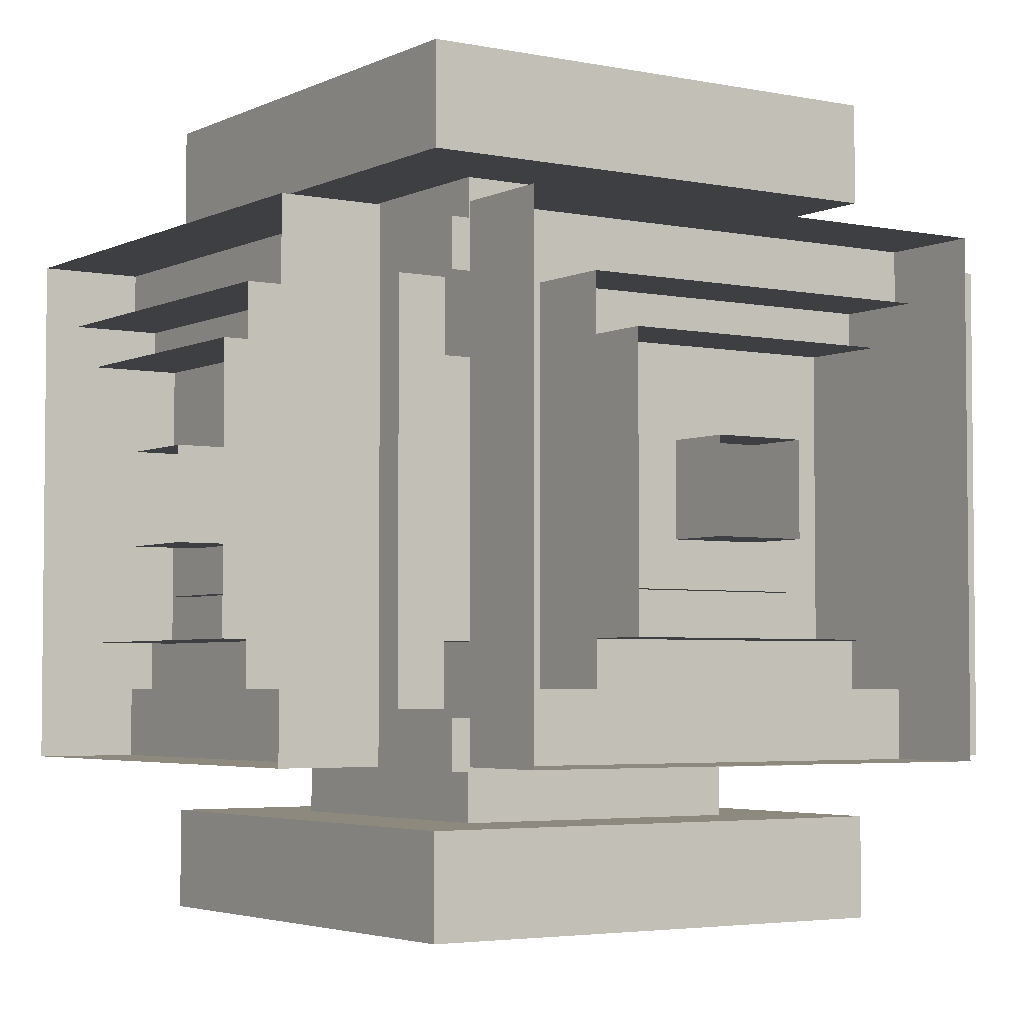
<metadata>
{"format":"obj","ext":"obj","renderer":"f3d","projection":"perspective","resolution":1024,"background":"white","views":[{"elev":-3.8,"azim":-123.7,"up":"+Z"}]}
</metadata>
<code>
g northPULL_Large
v 0.2475 0.2475 -0.2575
v 0.3094 0.3094 -0.505
v -0.3094 0.3094 -0.505
v -0.2475 0.2475 -0.2575
v 0.2475 -0.2475 -0.2575
v 0.3094 -0.3094 -0.505
v -0.3094 -0.3094 -0.505
v -0.2475 -0.2475 -0.2575
v 0.2475 -0.2475 -0.3194
v 0.3094 -0.3094 -0.3812
v 0.3094 0.3094 -0.3812
v 0.2475 0.2475 -0.3194
v -0.3094 -0.3094 -0.3812
v -0.2475 -0.2475 -0.3194
v -0.2475 0.2475 -0.3194
v -0.3094 0.3094 -0.3812
v 0.1856 -0.1856 -0.3194
v 0.1856 -0.1856 -0.3812
v 0.1856 0.1856 -0.3812
v 0.1856 0.1856 -0.3194
v -0.1856 -0.1856 -0.3812
v -0.1856 -0.1856 -0.3194
v -0.1856 0.1856 -0.3194
v -0.1856 0.1856 -0.3812
f 7 13 16 3
f 14 8 4 15
f 13 7 6 10
f 5 9 12 1
f 11 2 3 16
f 1 12 15 4
f 8 14 9 5
f 17 18 19 20
f 21 22 23 24
f 20 19 24 23
f 22 21 18 17
f 10 6 2 11
f 12 20 23 15
f 22 14 15 23
f 14 22 17 9
f 9 17 20 12
f 19 11 16 24
f 18 10 11 19
f 21 13 10 18
f 13 21 24 16
g southPULL_Large
v -0.2475 0.2475 0.2575
v -0.3094 0.3094 0.505
v 0.3094 0.3094 0.505
v 0.2475 0.2475 0.2575
v -0.2475 -0.2475 0.2575
v -0.3094 -0.3094 0.505
v 0.3094 -0.3094 0.505
v 0.2475 -0.2475 0.2575
v -0.2475 -0.2475 0.3194
v -0.3094 -0.3094 0.3812
v -0.3094 0.3094 0.3812
v -0.2475 0.2475 0.3194
v 0.3094 -0.3094 0.3812
v 0.2475 -0.2475 0.3194
v 0.2475 0.2475 0.3194
v 0.3094 0.3094 0.3812
v -0.1856 -0.1856 0.3194
v -0.1856 -0.1856 0.3812
v -0.1856 0.1856 0.3812
v -0.1856 0.1856 0.3194
v 0.1856 -0.1856 0.3812
v 0.1856 -0.1856 0.3194
v 0.1856 0.1856 0.3194
v 0.1856 0.1856 0.3812
f 31 37 40 27
f 38 32 28 39
f 37 31 30 34
f 29 33 36 25
f 35 26 27 40
f 25 36 39 28
f 32 38 33 29
f 41 42 43 44
f 45 46 47 48
f 44 43 48 47
f 46 45 42 41
f 34 30 26 35
f 36 44 47 39
f 46 38 39 47
f 38 46 41 33
f 33 41 44 36
f 43 35 40 48
f 42 34 35 43
f 45 37 34 42
f 37 45 48 40
g westPULL_Large
v -0.2278 -0.2475 0.2475
v -0.505 -0.3094 0.3094
v -0.505 -0.3094 -0.3094
v -0.2278 -0.2475 -0.2475
v -0.2336 0.2084 0.2326
v -0.505 0.3094 0.3094
v -0.505 0.3094 -0.3094
v -0.2336 0.2084 -0.2326
v -0.3094 0.2084 0.2475
v -0.3812 0.3094 0.3094
v -0.3812 -0.3094 0.3094
v -0.3094 -0.2475 0.2475
v -0.3812 0.3094 -0.3094
v -0.3094 0.2084 -0.2475
v -0.3094 -0.2475 -0.2475
v -0.3812 -0.3094 -0.3094
v -0.3094 0.1856 0.1856
v -0.3812 0.1856 0.1856
v -0.3812 -0.1856 0.1856
v -0.3094 -0.1856 0.1856
v -0.3812 0.1856 -0.1856
v -0.3094 0.1856 -0.1856
v -0.3094 -0.1856 -0.1856
v -0.3812 -0.1856 -0.1856
f 55 61 64 51
f 62 56 52 63
f 61 55 54 58
f 53 57 60 49
f 59 50 51 64
f 49 60 63 52
f 56 62 57 53
f 65 66 67 68
f 69 70 71 72
f 68 67 72 71
f 70 69 66 65
f 58 54 50 59
f 60 68 71 63
f 70 62 63 71
f 62 70 65 57
f 57 65 68 60
f 67 59 64 72
f 66 58 59 67
f 69 61 58 66
f 61 69 72 64
g eastPULL_Large
v 0.2575 -0.2475 -0.2475
v 0.505 -0.3094 -0.3094
v 0.505 -0.3094 0.3094
v 0.2575 -0.2475 0.2475
v 0.2575 0.2475 -0.2475
v 0.505 0.3094 -0.3094
v 0.505 0.3094 0.3094
v 0.2575 0.2475 0.2475
v 0.3194 0.2475 -0.2475
v 0.3812 0.3094 -0.3094
v 0.3812 -0.3094 -0.3094
v 0.3194 -0.2475 -0.2475
v 0.3812 0.3094 0.3094
v 0.3194 0.2475 0.2475
v 0.3194 -0.2475 0.2475
v 0.3812 -0.3094 0.3094
v 0.3194 0.1856 -0.1856
v 0.3812 0.1856 -0.1856
v 0.3812 -0.1856 -0.1856
v 0.3194 -0.1856 -0.1856
v 0.3812 0.1856 0.1856
v 0.3194 0.1856 0.1856
v 0.3194 -0.1856 0.1856
v 0.3812 -0.1856 0.1856
f 79 85 88 75
f 86 80 76 87
f 85 79 78 82
f 77 81 84 73
f 83 74 75 88
f 73 84 87 76
f 80 86 81 77
f 89 90 91 92
f 93 94 95 96
f 92 91 96 95
f 94 93 90 89
f 82 78 74 83
f 84 92 95 87
f 94 86 87 95
f 86 94 89 81
f 81 89 92 84
f 91 83 88 96
f 90 82 83 91
f 93 85 82 90
f 85 93 96 88
g downPULL_Large
v 0.2475 -0.2575 -0.2475
v 0.3094 -0.505 -0.3094
v -0.3094 -0.505 -0.3094
v -0.2475 -0.2575 -0.2475
v 0.2475 -0.2575 0.2475
v 0.3094 -0.505 0.3094
v -0.3094 -0.505 0.3094
v -0.2475 -0.2575 0.2475
v 0.2475 -0.3194 0.2475
v 0.3094 -0.3812 0.3094
v 0.3094 -0.3812 -0.3094
v 0.2475 -0.3194 -0.2475
v -0.3094 -0.3812 0.3094
v -0.2475 -0.3194 0.2475
v -0.2475 -0.3194 -0.2475
v -0.3094 -0.3812 -0.3094
v 0.1856 -0.3194 0.1856
v 0.1856 -0.3812 0.1856
v 0.1856 -0.3812 -0.1856
v 0.1856 -0.3194 -0.1856
v -0.1856 -0.3812 0.1856
v -0.1856 -0.3194 0.1856
v -0.1856 -0.3194 -0.1856
v -0.1856 -0.3812 -0.1856
f 103 109 112 99
f 110 104 100 111
f 109 103 102 106
f 101 105 108 97
f 107 98 99 112
f 97 108 111 100
f 104 110 105 101
f 113 114 115 116
f 117 118 119 120
f 116 115 120 119
f 118 117 114 113
f 106 102 98 107
f 108 116 119 111
f 118 110 111 119
f 110 118 113 105
f 105 113 116 108
f 115 107 112 120
f 114 106 107 115
f 117 109 106 114
f 109 117 120 112
g southPULL
v -0.1688 -0.1688 0.1688
v -0.1688 0.1688 0.1688
v 0.1688 -0.1688 0.1688
v 0.1688 0.1688 0.1688
v 0.1688 -0.1688 0.2313
v -0.1125 -0.1125 0.2313
v -0.1125 -0.1125 0.3937
v -0.1688 -0.1688 0.2313
v 0.1125 -0.1125 0.3937
v 0.1688 0.1688 0.2313
v -0.1688 0.1688 0.2313
v 0.1125 -0.1125 0.2313
v -0.225 -0.225 0.5
v -0.225 0.225 0.5
v 0.225 -0.225 0.5
v 0.225 0.225 0.5
v 0.225 -0.225 0.3937
v -0.225 -0.225 0.3937
v 0.225 0.225 0.3937
v -0.225 0.225 0.3937
v 0.1125 0.1125 0.3937
v 0.1125 0.1125 0.2313
v -0.1125 0.1125 0.2313
v -0.1125 0.1125 0.3937
f 130 124 122 131
f 123 125 128 121
f 132 129 127 126
f 121 128 131 122
f 141 129 132 142
f 124 130 125 123
f 141 142 143 144
f 127 144 143 126
f 136 139 140 134
f 139 136 135 137
f 138 133 134 140
f 137 135 133 138
f 125 132 126 128
f 128 126 143 131
f 142 130 131 143
f 130 142 132 125
f 139 141 144 140
f 127 138 140 144
f 129 137 138 127
f 141 139 137 129
g southPUSH
v -0.1688 -0.1688 0.1688
v -0.1688 0.1688 0.1688
v 0.1688 -0.1688 0.1688
v 0.1688 0.1688 0.1688
v 0.1688 -0.1688 0.2938
v -0.1688 -0.1688 0.2938
v 0.1688 0.1688 0.2938
v -0.1688 0.1688 0.2938
v 0.1125 -0.1125 0.2938
v 0.1125 -0.1125 0.4188
v -0.1125 -0.1125 0.4188
v -0.1125 -0.1125 0.2938
v 0.1125 0.1125 0.4188
v 0.1125 0.1125 0.2938
v -0.1125 0.1125 0.2938
v -0.1125 0.1125 0.4188
v -0.05625 -0.05625 0.5
v -0.05625 0.05625 0.5
v 0.05625 -0.05625 0.5
v 0.05625 0.05625 0.5
v 0.05625 -0.05625 0.4188
v -0.05625 -0.05625 0.4188
v 0.05625 0.05625 0.4188
v -0.05625 0.05625 0.4188
f 145 150 152 146
f 151 148 146 152
f 155 154 165 166
f 148 151 149 147
f 160 155 166 168
f 153 154 155 156
f 167 157 160 168
f 157 158 159 160
f 154 157 167 165
f 155 160 159 156
f 149 153 156 150
f 157 154 153 158
f 150 156 159 152
f 151 158 153 149
f 158 151 152 159
f 165 163 161 166
f 166 161 162 168
f 167 164 163 165
f 164 167 168 162
f 147 149 150 145
g downPUSH
v -0.1688 -0.1688 -0.1688
v -0.1688 -0.1688 0.1688
v 0.1688 -0.1688 -0.1688
v 0.1688 -0.1688 0.1688
v 0.1688 -0.2938 -0.1688
v -0.1688 -0.2938 -0.1688
v 0.1688 -0.2938 0.1688
v -0.1688 -0.2938 0.1688
v 0.1125 -0.2938 -0.1125
v 0.1125 -0.4188 -0.1125
v -0.1125 -0.4188 -0.1125
v -0.1125 -0.2938 -0.1125
v 0.1125 -0.4188 0.1125
v 0.1125 -0.2938 0.1125
v -0.1125 -0.2938 0.1125
v -0.1125 -0.4188 0.1125
v -0.05625 -0.5 -0.05625
v -0.05625 -0.5 0.05625
v 0.05625 -0.5 -0.05625
v 0.05625 -0.5 0.05625
v 0.05625 -0.4188 -0.05625
v -0.05625 -0.4188 -0.05625
v 0.05625 -0.4188 0.05625
v -0.05625 -0.4188 0.05625
f 169 174 176 170
f 175 172 170 176
f 179 178 189 190
f 172 175 173 171
f 184 179 190 192
f 177 178 179 180
f 191 181 184 192
f 181 182 183 184
f 178 181 191 189
f 179 184 183 180
f 173 177 180 174
f 181 178 177 182
f 174 180 183 176
f 175 182 177 173
f 182 175 176 183
f 189 187 185 190
f 190 185 186 192
f 191 188 187 189
f 188 191 192 186
f 171 173 174 169
g downPULL
v -0.1688 -0.1688 -0.1688
v -0.1688 -0.1688 0.1688
v 0.1688 -0.1688 -0.1688
v 0.1688 -0.1688 0.1688
v 0.1688 -0.2313 -0.1688
v -0.1125 -0.2313 -0.1125
v -0.1125 -0.3937 -0.1125
v -0.1688 -0.2313 -0.1688
v 0.1125 -0.3937 -0.1125
v 0.1688 -0.2313 0.1688
v -0.1688 -0.2313 0.1688
v 0.1125 -0.2313 -0.1125
v -0.225 -0.5 -0.225
v -0.225 -0.5 0.225
v 0.225 -0.5 -0.225
v 0.225 -0.5 0.225
v 0.225 -0.3937 -0.225
v -0.225 -0.3937 -0.225
v 0.225 -0.3937 0.225
v -0.225 -0.3937 0.225
v 0.1125 -0.3937 0.1125
v 0.1125 -0.2313 0.1125
v -0.1125 -0.2313 0.1125
v -0.1125 -0.3937 0.1125
f 202 196 194 203
f 195 197 200 193
f 204 201 199 198
f 193 200 203 194
f 213 201 204 214
f 196 202 197 195
f 213 214 215 216
f 199 216 215 198
f 208 211 212 206
f 211 208 207 209
f 210 205 206 212
f 209 207 205 210
f 197 204 198 200
f 200 198 215 203
f 214 202 203 215
f 202 214 204 197
f 211 213 216 212
f 199 210 212 216
f 201 209 210 199
f 213 211 209 201
g eastPULL
v 0.1688 -0.1688 -0.1688
v 0.1688 -0.1688 0.1688
v 0.1688 0.1688 -0.1688
v 0.1688 0.1688 0.1688
v 0.2318 0.1688 -0.1688
v 0.2318 -0.1125 -0.1125
v 0.3937 -0.1125 -0.1125
v 0.2318 -0.1688 -0.1688
v 0.3937 0.1125 -0.1125
v 0.2318 0.1688 0.1688
v 0.2318 -0.1688 0.1688
v 0.2318 0.1125 -0.1125
v 0.5 -0.225 -0.225
v 0.5 -0.225 0.225
v 0.5 0.225 -0.225
v 0.5 0.225 0.225
v 0.3937 0.225 -0.225
v 0.3937 -0.225 -0.225
v 0.3937 0.225 0.225
v 0.3937 -0.225 0.225
v 0.3937 0.1125 0.1125
v 0.2318 0.1125 0.1125
v 0.2318 -0.1125 0.1125
v 0.3937 -0.1125 0.1125
f 226 220 218 227
f 219 221 224 217
f 228 225 223 222
f 217 224 227 218
f 237 225 228 238
f 220 226 221 219
f 237 238 239 240
f 223 240 239 222
f 232 235 236 230
f 235 232 231 233
f 234 229 230 236
f 233 231 229 234
f 221 228 222 224
f 224 222 239 227
f 238 226 227 239
f 226 238 228 221
f 235 237 240 236
f 223 234 236 240
f 225 233 234 223
f 237 235 233 225
g eastPUSH
v 0.1688 -0.1688 -0.1688
v 0.1688 -0.1688 0.1688
v 0.1688 0.1688 -0.1688
v 0.1688 0.1688 0.1688
v 0.2938 0.1688 -0.1688
v 0.2938 -0.1688 -0.1688
v 0.2938 0.1688 0.1688
v 0.2938 -0.1688 0.1688
v 0.2938 0.1125 -0.1125
v 0.4188 0.1125 -0.1125
v 0.4188 -0.1125 -0.1125
v 0.2938 -0.1125 -0.1125
v 0.4188 0.1125 0.1125
v 0.2938 0.1125 0.1125
v 0.2938 -0.1125 0.1125
v 0.4188 -0.1125 0.1125
v 0.5 -0.05625 -0.05625
v 0.5 -0.05625 0.05625
v 0.5 0.05625 -0.05625
v 0.5 0.05625 0.05625
v 0.4188 0.05625 -0.05625
v 0.4188 -0.05625 -0.05625
v 0.4188 0.05625 0.05625
v 0.4188 -0.05625 0.05625
f 241 246 248 242
f 247 244 242 248
f 251 250 261 262
f 244 247 245 243
f 256 251 262 264
f 249 250 251 252
f 263 253 256 264
f 253 254 255 256
f 250 253 263 261
f 251 256 255 252
f 245 249 252 246
f 253 250 249 254
f 246 252 255 248
f 247 254 249 245
f 254 247 248 255
f 261 259 257 262
f 262 257 258 264
f 263 260 259 261
f 260 263 264 258
f 243 245 246 241
g westPUSH
v -0.1688 -0.1688 -0.1688
v -0.1688 0.1688 -0.1688
v -0.1688 -0.1688 0.1688
v -0.1688 0.1688 0.1688
v -0.2938 -0.1688 0.1688
v -0.2938 -0.1688 -0.1688
v -0.2938 0.1688 0.1688
v -0.2938 0.1688 -0.1688
v -0.2938 -0.1125 0.1125
v -0.4188 -0.1125 0.1125
v -0.4188 -0.1125 -0.1125
v -0.2938 -0.1125 -0.1125
v -0.4188 0.1125 0.1125
v -0.2938 0.1125 0.1125
v -0.2938 0.1125 -0.1125
v -0.4188 0.1125 -0.1125
v -0.5 -0.05625 -0.05625
v -0.5 0.05625 -0.05625
v -0.5 -0.05625 0.05625
v -0.5 0.05625 0.05625
v -0.4188 -0.05625 0.05625
v -0.4188 -0.05625 -0.05625
v -0.4188 0.05625 0.05625
v -0.4188 0.05625 -0.05625
f 265 270 272 266
f 271 268 266 272
f 275 274 285 286
f 268 271 269 267
f 280 275 286 288
f 273 274 275 276
f 287 277 280 288
f 277 278 279 280
f 274 277 287 285
f 275 280 279 276
f 269 273 276 270
f 277 274 273 278
f 270 276 279 272
f 271 278 273 269
f 278 271 272 279
f 285 283 281 286
f 286 281 282 288
f 287 284 283 285
f 284 287 288 282
f 267 269 270 265
g westPULL
v -0.1688 -0.1688 -0.1688
v -0.1688 0.1688 -0.1688
v -0.1688 -0.1688 0.1688
v -0.1688 0.1688 0.1688
v -0.2313 -0.1688 0.1688
v -0.2313 -0.1125 -0.1125
v -0.3937 -0.1125 -0.1125
v -0.2313 -0.1688 -0.1688
v -0.3937 -0.1125 0.1125
v -0.2313 0.1688 0.1688
v -0.2313 0.1688 -0.1688
v -0.2313 -0.1125 0.1125
v -0.5 -0.225 -0.225
v -0.5 0.225 -0.225
v -0.5 -0.225 0.225
v -0.5 0.225 0.225
v -0.3937 -0.225 0.225
v -0.3937 -0.225 -0.225
v -0.3937 0.225 0.225
v -0.3937 0.225 -0.225
v -0.3937 0.1125 0.1125
v -0.2313 0.1125 0.1125
v -0.2313 0.1125 -0.1125
v -0.3937 0.1125 -0.1125
f 298 292 290 299
f 291 293 296 289
f 300 297 295 294
f 289 296 299 290
f 309 297 300 310
f 292 298 293 291
f 309 310 311 312
f 295 312 311 294
f 304 307 308 302
f 307 304 303 305
f 306 301 302 308
f 305 303 301 306
f 293 300 294 296
f 296 294 311 299
f 310 298 299 311
f 298 310 300 293
f 307 309 312 308
f 295 306 308 312
f 297 305 306 295
f 309 307 305 297
g northPULL
v 0.1688 -0.1688 -0.1688
v 0.1688 0.1688 -0.1688
v -0.1688 -0.1688 -0.1688
v -0.1688 0.1688 -0.1688
v -0.1688 -0.1688 -0.2313
v 0.1125 -0.1125 -0.2313
v 0.1125 -0.1125 -0.3937
v 0.1688 -0.1688 -0.2313
v -0.1125 -0.1125 -0.3937
v -0.1688 0.1688 -0.2313
v 0.1688 0.1688 -0.2313
v -0.1125 -0.1125 -0.2313
v 0.225 -0.225 -0.5
v 0.225 0.225 -0.5
v -0.225 -0.225 -0.5
v -0.225 0.225 -0.5
v -0.225 -0.225 -0.3937
v 0.225 -0.225 -0.3937
v -0.225 0.225 -0.3937
v 0.225 0.225 -0.3937
v -0.1125 0.1125 -0.3937
v -0.1125 0.1125 -0.2313
v 0.1125 0.1125 -0.2313
v 0.1125 0.1125 -0.3937
f 322 316 314 323
f 315 317 320 313
f 324 321 319 318
f 313 320 323 314
f 333 321 324 334
f 316 322 317 315
f 333 334 335 336
f 319 336 335 318
f 328 331 332 326
f 331 328 327 329
f 330 325 326 332
f 329 327 325 330
f 317 324 318 320
f 320 318 335 323
f 334 322 323 335
f 322 334 324 317
f 331 333 336 332
f 319 330 332 336
f 321 329 330 319
f 333 331 329 321
g northPUSH
v 0.1688 -0.1688 -0.1688
v 0.1688 0.1688 -0.1688
v -0.1688 -0.1688 -0.1688
v -0.1688 0.1688 -0.1688
v -0.1688 -0.1688 -0.2938
v 0.1688 -0.1688 -0.2938
v -0.1688 0.1688 -0.2938
v 0.1688 0.1688 -0.2938
v -0.1125 -0.1125 -0.2938
v -0.1125 -0.1125 -0.4188
v 0.1125 -0.1125 -0.4188
v 0.1125 -0.1125 -0.2938
v -0.1125 0.1125 -0.4188
v -0.1125 0.1125 -0.2938
v 0.1125 0.1125 -0.2938
v 0.1125 0.1125 -0.4188
v 0.05625 -0.05625 -0.5
v 0.05625 0.05625 -0.5
v -0.05625 -0.05625 -0.5
v -0.05625 0.05625 -0.5
v -0.05625 -0.05625 -0.4188
v 0.05625 -0.05625 -0.4188
v -0.05625 0.05625 -0.4188
v 0.05625 0.05625 -0.4188
f 337 342 344 338
f 343 340 338 344
f 347 346 357 358
f 340 343 341 339
f 352 347 358 360
f 345 346 347 348
f 359 349 352 360
f 349 350 351 352
f 346 349 359 357
f 347 352 351 348
f 341 345 348 342
f 349 346 345 350
f 342 348 351 344
f 343 350 345 341
f 350 343 344 351
f 357 355 353 358
f 358 353 354 360
f 359 356 355 357
f 356 359 360 354
f 339 341 342 337
g downNORMAL
v -0.1688 -0.1688 -0.1688
v -0.1688 -0.5 -0.1688
v -0.1688 -0.5 0.1688
v -0.1688 -0.1688 0.1688
v 0.1688 -0.1688 -0.1688
v 0.1688 -0.5 -0.1688
v 0.1688 -0.5 0.1688
v 0.1688 -0.1688 0.1688
f 365 366 362 361
f 367 368 364 363
f 361 362 363 364
f 368 367 366 365
g upPUSH
v 0.1688 0.1688 -0.1688
v 0.1688 0.1688 0.1688
v -0.1688 0.1688 -0.1688
v -0.1688 0.1688 0.1688
v -0.1688 0.2938 -0.1688
v 0.1688 0.2938 -0.1688
v -0.1688 0.2938 0.1688
v 0.1688 0.2938 0.1688
v -0.1125 0.2938 -0.1125
v -0.1125 0.4188 -0.1125
v 0.1125 0.4188 -0.1125
v 0.1125 0.2938 -0.1125
v -0.1125 0.4188 0.1125
v -0.1125 0.2938 0.1125
v 0.1125 0.2938 0.1125
v 0.1125 0.4188 0.1125
v 0.05625 0.5 -0.05625
v 0.05625 0.5 0.05625
v -0.05625 0.5 -0.05625
v -0.05625 0.5 0.05625
v -0.05625 0.4188 -0.05625
v 0.05625 0.4188 -0.05625
v -0.05625 0.4188 0.05625
v 0.05625 0.4188 0.05625
f 369 374 376 370
f 375 372 370 376
f 379 378 389 390
f 372 375 373 371
f 384 379 390 392
f 377 378 379 380
f 391 381 384 392
f 381 382 383 384
f 378 381 391 389
f 379 384 383 380
f 373 377 380 374
f 381 378 377 382
f 374 380 383 376
f 375 382 377 373
f 382 375 376 383
f 389 387 385 390
f 390 385 386 392
f 391 388 387 389
f 388 391 392 386
f 371 373 374 369
g southNORMAL
v 0.1688 -0.1688 0.1688
v 0.1688 -0.1688 0.5
v -0.1687 -0.1688 0.5
v -0.1688 -0.1688 0.1688
v 0.1688 0.1688 0.1688
v 0.1688 0.1688 0.5
v -0.1687 0.1688 0.5
v -0.1688 0.1688 0.1688
f 397 398 394 393
f 399 400 396 395
f 393 394 395 396
f 400 399 398 397
g westNORMAL
v -0.1688 -0.1688 0.1688
v -0.5 -0.1688 0.1688
v -0.5 -0.1688 -0.1688
v -0.1688 -0.1688 -0.1688
v -0.1688 0.1688 0.1688
v -0.5 0.1688 0.1688
v -0.5 0.1688 -0.1688
v -0.1688 0.1688 -0.1688
f 405 406 402 401
f 407 408 404 403
f 401 402 403 404
f 408 407 406 405
g northNORMAL
v -0.1688 -0.1688 -0.1688
v -0.1688 -0.1688 -0.5
v 0.1688 -0.1688 -0.5
v 0.1688 -0.1688 -0.1688
v -0.1688 0.1688 -0.1688
v -0.1688 0.1688 -0.5
v 0.1688 0.1688 -0.5
v 0.1688 0.1688 -0.1688
f 413 414 410 409
f 415 416 412 411
f 409 410 411 412
f 416 415 414 413
g eastNORMAL
v 0.1688 -0.1688 -0.1688
v 0.5 -0.1688 -0.1688
v 0.5 -0.1688 0.1688
v 0.1688 -0.1688 0.1688
v 0.1688 0.1688 -0.1688
v 0.5 0.1688 -0.1688
v 0.5 0.1688 0.1688
v 0.1688 0.1688 0.1688
f 421 422 418 417
f 423 424 420 419
f 417 418 419 420
f 424 423 422 421
g southNONE
v 0.1688 -0.1688 0.1688
v -0.1688 -0.1688 0.1688
v 0.1688 0.1688 0.1688
v -0.1688 0.1688 0.1688
f 425 427 428 426
g westNONE
v -0.1688 -0.1688 0.1688
v -0.1688 -0.1688 -0.1688
v -0.1688 0.1688 0.1688
v -0.1688 0.1688 -0.1688
f 429 431 432 430
g northNONE
v -0.1688 -0.1688 -0.1688
v 0.1688 -0.1688 -0.1688
v -0.1688 0.1688 -0.1688
v 0.1688 0.1688 -0.1688
f 433 435 436 434
g eastNONE
v 0.1688 0.1688 -0.1688
v 0.1688 0.1688 0.1688
v 0.1688 -0.1688 -0.1688
v 0.1688 -0.1688 0.1688
f 439 437 438 440
g upNONE
v 0.1688 0.1688 0.1688
v -0.1688 0.1688 0.1688
v -0.1688 0.1688 -0.1688
v 0.1688 0.1688 -0.1688
f 441 444 443 442
g downNONE
v -0.1688 -0.1688 0.1688
v -0.1688 -0.1688 -0.1688
v 0.1688 -0.1688 -0.1688
v 0.1688 -0.1688 0.1688
f 445 446 447 448
g upPULL
v 0.1688 0.1688 -0.1688
v 0.1688 0.1688 0.1688
v -0.1688 0.1688 -0.1688
v -0.1688 0.1688 0.1688
v -0.1688 0.2314 -0.1688
v 0.1125 0.2314 -0.1125
v 0.1125 0.3937 -0.1125
v 0.1688 0.2314 -0.1688
v -0.1125 0.3937 -0.1125
v -0.1688 0.2314 0.1688
v 0.1688 0.2314 0.1688
v -0.1125 0.2314 -0.1125
v 0.225 0.5 -0.225
v 0.225 0.5 0.225
v -0.225 0.5 -0.225
v -0.225 0.5 0.225
v -0.225 0.3937 -0.225
v 0.225 0.3937 -0.225
v -0.225 0.3937 0.225
v 0.225 0.3937 0.225
v -0.1125 0.3937 0.1125
v -0.1125 0.2314 0.1125
v 0.1125 0.2314 0.1125
v 0.1125 0.3937 0.1125
f 458 452 450 459
f 451 453 456 449
f 460 457 455 454
f 449 456 459 450
f 469 457 460 470
f 452 458 453 451
f 469 470 471 472
f 455 472 471 454
f 464 467 468 462
f 467 464 463 465
f 466 461 462 468
f 465 463 461 466
f 453 460 454 456
f 456 454 471 459
f 470 458 459 471
f 458 470 460 453
f 467 469 472 468
f 455 466 468 472
f 457 465 466 455
f 469 467 465 457
g upNORMAL
v 0.1688 0.1688 -0.1688
v 0.1688 0.5 -0.1688
v 0.1688 0.5 0.1688
v 0.1688 0.1688 0.1688
v -0.1688 0.1688 -0.1688
v -0.1688 0.5 -0.1688
v -0.1688 0.5 0.1688
v -0.1688 0.1688 0.1688
f 477 478 474 473
f 479 480 476 475
f 473 474 475 476
f 480 479 478 477
g upPULL_Large
v 0.2475 0.2575 -0.2475
v 0.3094 0.505 -0.3094
v 0.3094 0.505 0.3094
v 0.2475 0.2575 0.2475
v -0.2475 0.2575 -0.2475
v -0.3094 0.505 -0.3094
v -0.3094 0.505 0.3094
v -0.2475 0.2575 0.2475
v -0.2475 0.3194 -0.2475
v -0.3094 0.3812 -0.3094
v 0.3094 0.3812 -0.3094
v 0.2475 0.3194 -0.2475
v -0.3094 0.3812 0.3094
v -0.2475 0.3194 0.2475
v 0.2475 0.3194 0.2475
v 0.3094 0.3812 0.3094
v -0.1856 0.3194 -0.1856
v -0.1856 0.3812 -0.1856
v 0.1856 0.3812 -0.1856
v 0.1856 0.3194 -0.1856
v -0.1856 0.3812 0.1856
v -0.1856 0.3194 0.1856
v 0.1856 0.3194 0.1856
v 0.1856 0.3812 0.1856
f 487 493 496 483
f 494 488 484 495
f 493 487 486 490
f 485 489 492 481
f 491 482 483 496
f 481 492 495 484
f 488 494 489 485
f 497 498 499 500
f 501 502 503 504
f 500 499 504 503
f 502 501 498 497
f 490 486 482 491
f 492 500 503 495
f 502 494 495 503
f 494 502 497 489
f 489 497 500 492
f 499 491 496 504
f 498 490 491 499
f 501 493 490 498
f 493 501 504 496

</code>
